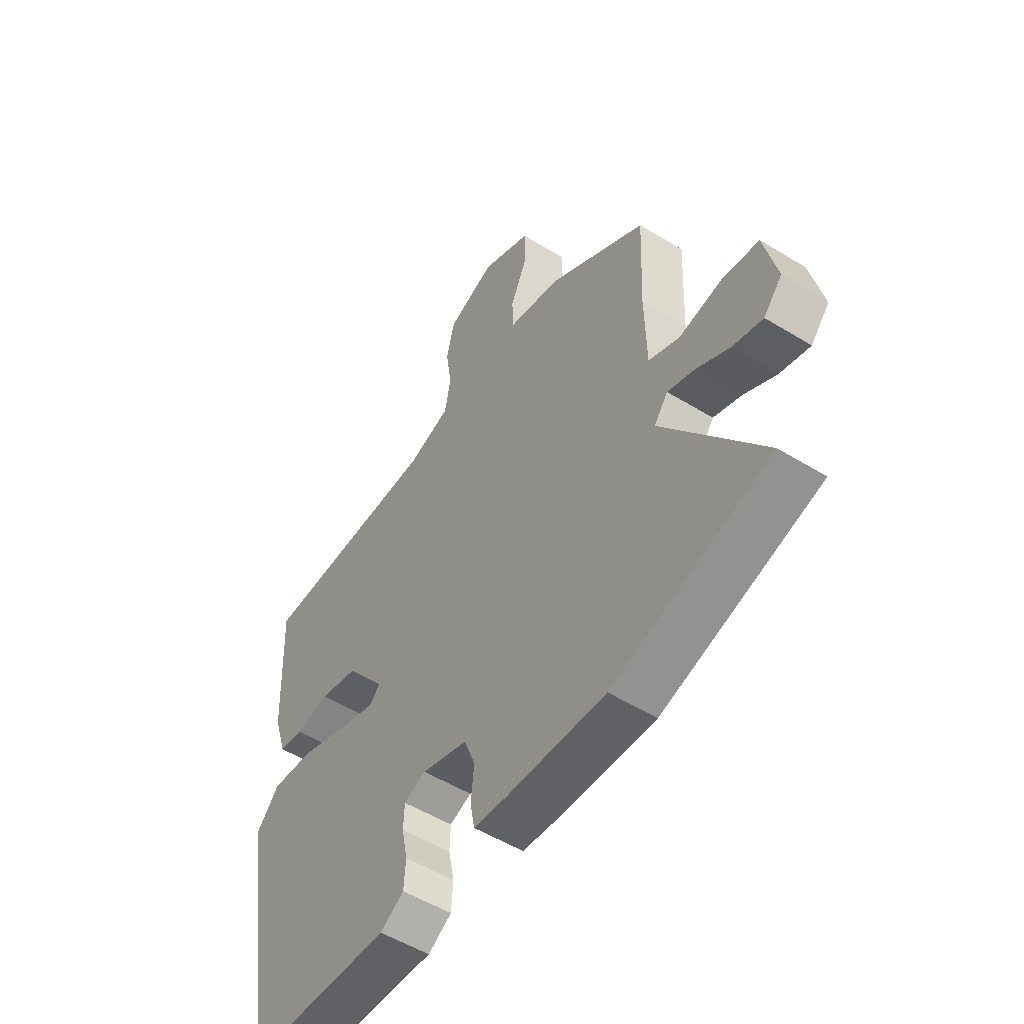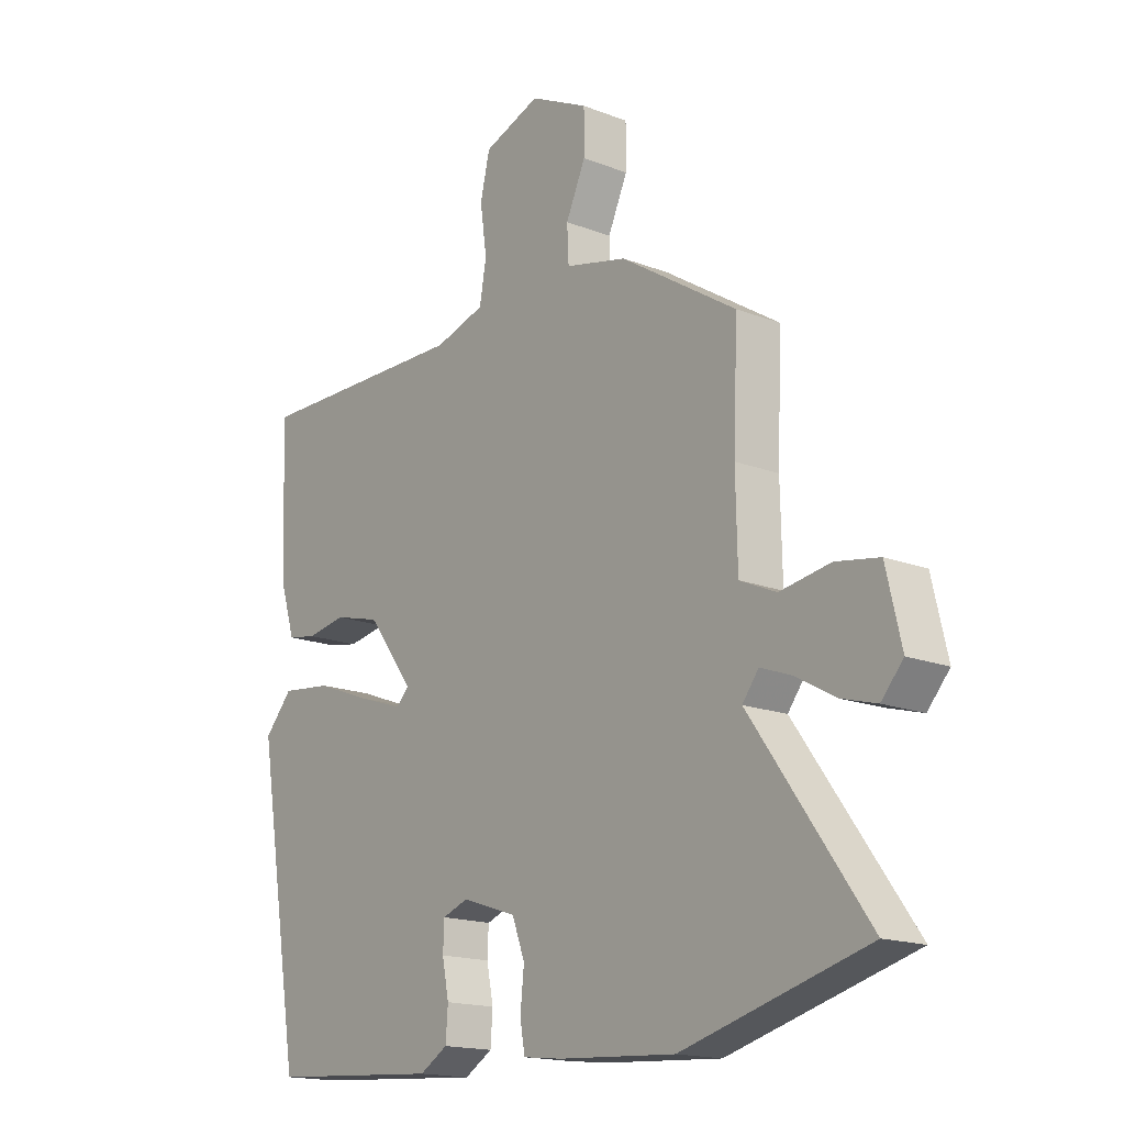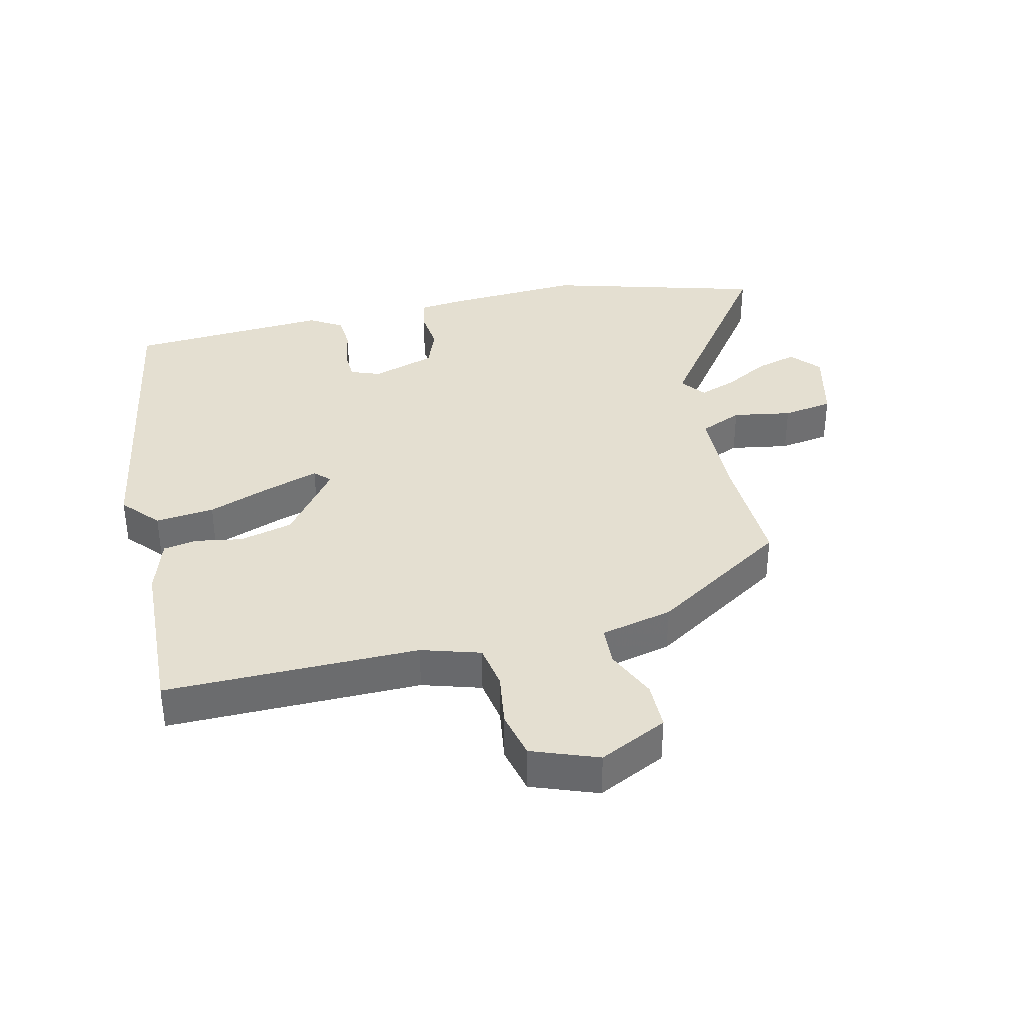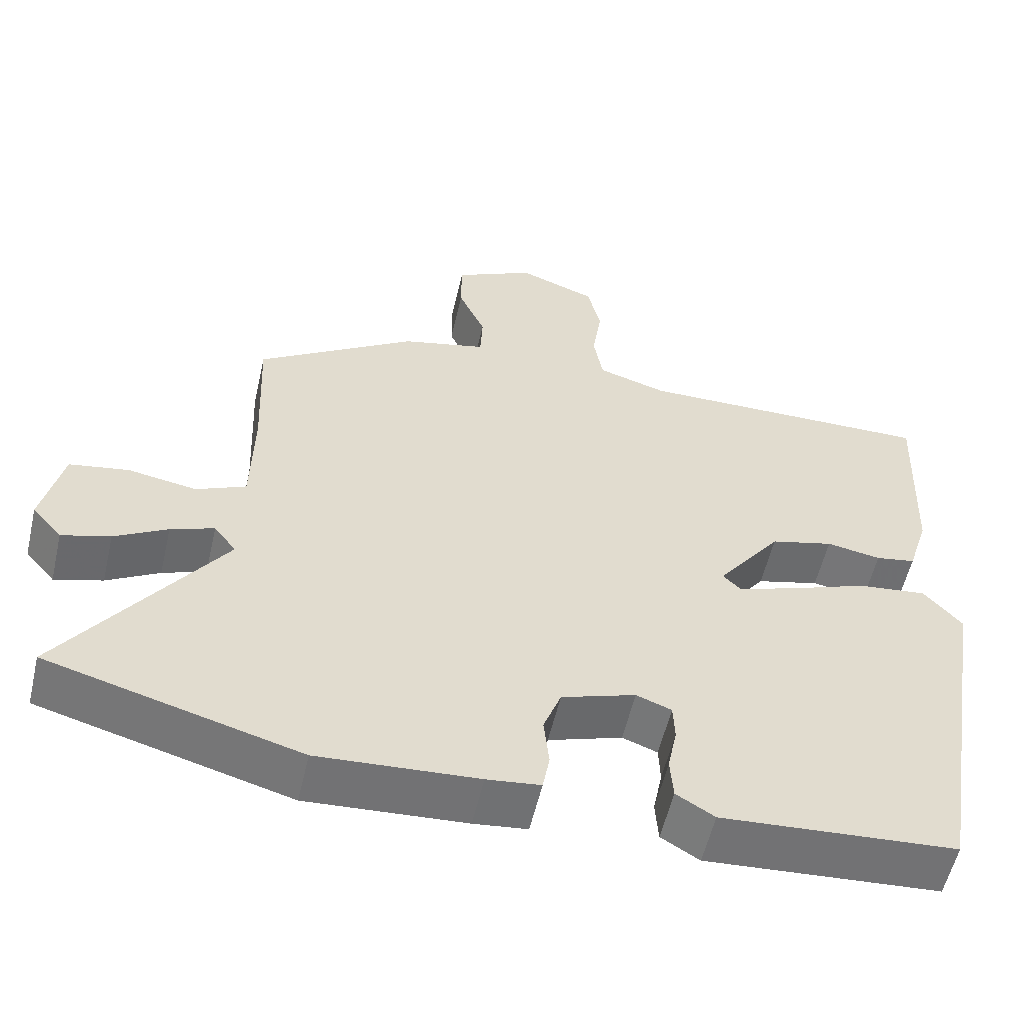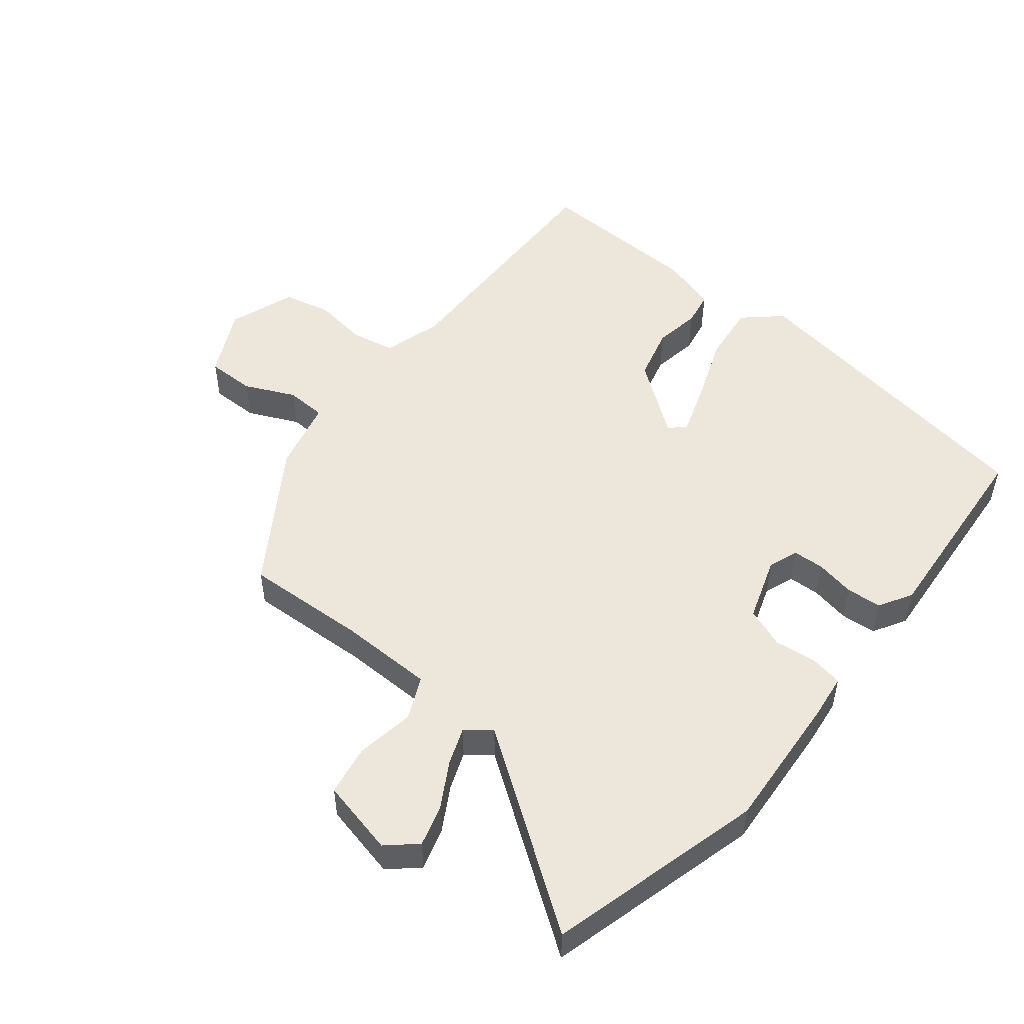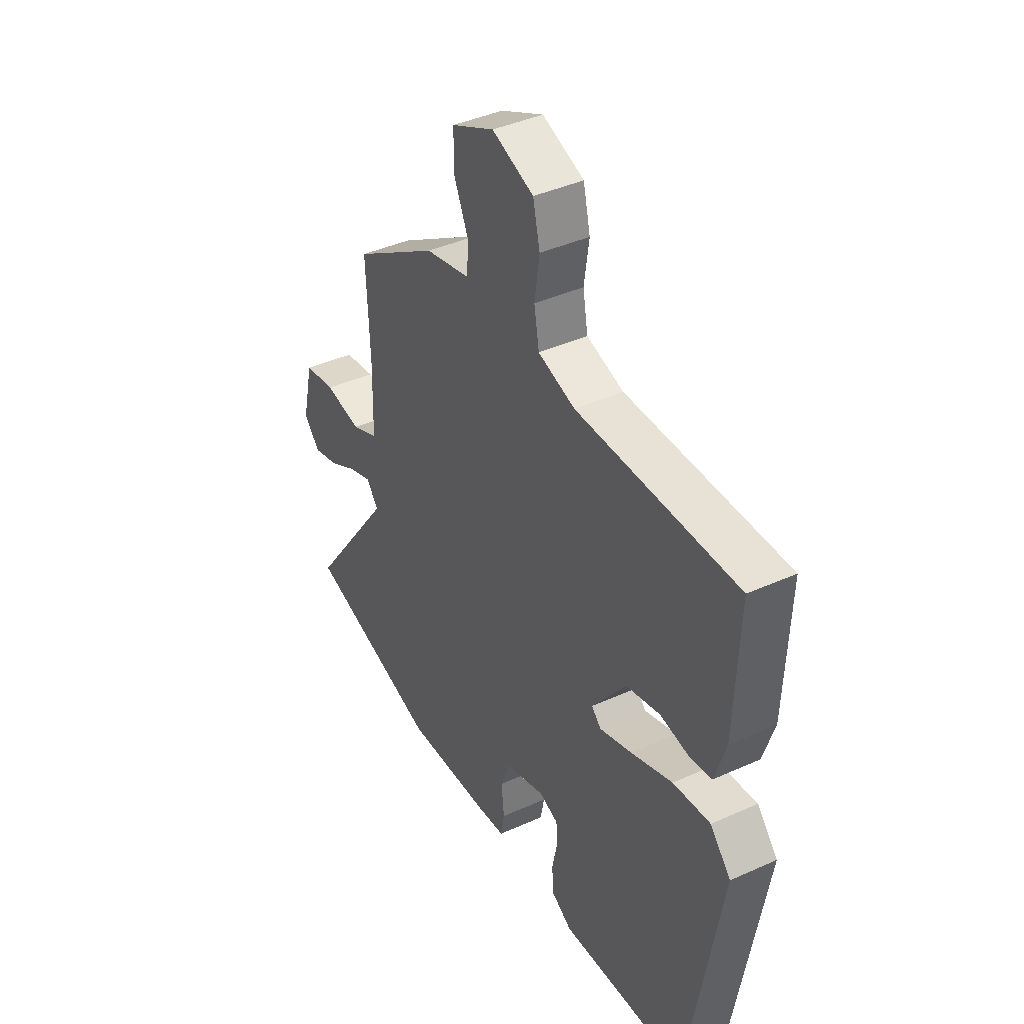
<metadata>
{"format":"obj","ext":"obj","renderer":"f3d","projection":"perspective","resolution":1024,"background":"white","views":[{"elev":-53.0,"azim":56.6,"up":"+Z"},{"elev":-16.6,"azim":51.7,"up":"+Z"},{"elev":36.7,"azim":-12.9,"up":"+Y"},{"elev":-56.2,"azim":167.0,"up":"+Z"},{"elev":51.1,"azim":128.5,"up":"+Y"},{"elev":41.0,"azim":-118.8,"up":"+Z"}]}
</metadata>
<code>
v -0.498 0.07 0.46
v -0.11 0.07 0.455
v -0.02 0.07 0.482
v -0.008 0.07 0.55
v -0.02 0.07 0.633
v -0.003 0.07 0.705
v 0.098 0.07 0.742
v 0.202 0.07 0.691
v 0.202 0.07 0.617
v 0.167 0.07 0.54
v 0.17 0.07 0.478
v 0.28 0.07 0.452
v 0.487 0.07 0.319
v 0.479 0.07 0.132
v 0.482 0.07 -0.012
v 0.547 0.07 -0.041
v 0.637 0.07 -0.026
v 0.714 0.07 -0.039
v 0.741 0.07 -0.155
v 0.702 0.07 -0.199
v 0.639 0.07 -0.181
v 0.57 0.07 -0.142
v 0.513 0.07 -0.121
v 0.484 0.07 -0.159
v 0.691 0.07 -0.448
v 0.362 0.07 -0.538
v 0.154 0.07 -0.525
v 0.084 0.07 -0.517
v 0.075 0.07 -0.468
v 0.082 0.07 -0.403
v 0.059 0.07 -0.342
v -0.038 0.07 -0.31
v -0.084 0.07 -0.327
v -0.086 0.07 -0.375
v -0.074 0.07 -0.435
v -0.078 0.07 -0.489
v -0.128 0.07 -0.519
v -0.435 0.07 -0.498
v -0.515 0.07 -0.014
v -0.465 0.07 0.042
v -0.375 0.07 0.032
v -0.274 0.07 -0.006
v -0.196 0.07 -0.032
v -0.173 0.07 -0.009
v -0.256 0.07 0.101
v -0.338 0.07 0.122
v -0.409 0.07 0.11
v -0.461 0.07 0.119
v -0.488 0.07 0.205
v -0.498 0 0.46
v -0.11 0 0.455
v -0.02 0 0.482
v -0.008 0 0.55
v -0.02 0 0.633
v -0.003 0 0.705
v 0.098 0 0.742
v 0.202 0 0.691
v 0.202 0 0.617
v 0.167 0 0.54
v 0.17 0 0.478
v 0.28 0 0.452
v 0.487 0 0.319
v 0.479 0 0.132
v 0.482 0 -0.012
v 0.547 0 -0.041
v 0.637 0 -0.026
v 0.714 0 -0.039
v 0.741 0 -0.155
v 0.702 0 -0.199
v 0.639 0 -0.181
v 0.57 0 -0.142
v 0.513 0 -0.121
v 0.484 0 -0.159
v 0.691 0 -0.448
v 0.362 0 -0.538
v 0.154 0 -0.525
v 0.084 0 -0.517
v 0.075 0 -0.468
v 0.082 0 -0.403
v 0.059 0 -0.342
v -0.038 0 -0.31
v -0.084 0 -0.327
v -0.086 0 -0.375
v -0.074 0 -0.435
v -0.078 0 -0.489
v -0.128 0 -0.519
v -0.435 0 -0.498
v -0.515 0 -0.014
v -0.465 0 0.042
v -0.375 0 0.032
v -0.274 0 -0.006
v -0.196 0 -0.032
v -0.173 0 -0.009
v -0.256 0 0.101
v -0.338 0 0.122
v -0.409 0 0.11
v -0.461 0 0.119
v -0.488 0 0.205
f 46 47 48 49
f 45 46 49 1
f 44 45 1 2
f 39 40 41 42
f 39 42 43
f 38 39 43
f 37 38 43 44
f 34 35 36 37
f 33 34 37 44
f 27 28 29 30
f 27 30 31
f 24 25 26 27
f 23 24 27 31
f 19 20 21 22
f 19 22 23
f 16 17 18 19
f 15 16 19 23
f 11 12 13 14
f 11 14 15
f 7 8 9 10
f 7 10 11
f 4 5 6 7
f 3 4 7 11
f 32 33 44 2
f 15 23 31 32
f 11 15 32
f 2 3 11 32
f 98 97 96 95
f 50 98 95 94
f 51 50 94 93
f 91 90 89 88
f 92 91 88
f 92 88 87
f 93 92 87 86
f 86 85 84 83
f 93 86 83 82
f 79 78 77 76
f 80 79 76
f 76 75 74 73
f 80 76 73 72
f 71 70 69 68
f 72 71 68
f 68 67 66 65
f 72 68 65 64
f 63 62 61 60
f 64 63 60
f 59 58 57 56
f 60 59 56
f 56 55 54 53
f 60 56 53 52
f 51 93 82 81
f 81 80 72 64
f 81 64 60
f 81 60 52 51
f 1 50 51 2
f 2 51 52 3
f 3 52 53 4
f 4 53 54 5
f 5 54 55 6
f 6 55 56 7
f 7 56 57 8
f 8 57 58 9
f 9 58 59 10
f 10 59 60 11
f 11 60 61 12
f 12 61 62 13
f 13 62 63 14
f 14 63 64 15
f 15 64 65 16
f 16 65 66 17
f 17 66 67 18
f 18 67 68 19
f 19 68 69 20
f 20 69 70 21
f 21 70 71 22
f 22 71 72 23
f 23 72 73 24
f 24 73 74 25
f 25 74 75 26
f 26 75 76 27
f 27 76 77 28
f 28 77 78 29
f 29 78 79 30
f 30 79 80 31
f 31 80 81 32
f 32 81 82 33
f 33 82 83 34
f 34 83 84 35
f 35 84 85 36
f 36 85 86 37
f 37 86 87 38
f 38 87 88 39
f 39 88 89 40
f 40 89 90 41
f 41 90 91 42
f 42 91 92 43
f 43 92 93 44
f 44 93 94 45
f 45 94 95 46
f 46 95 96 47
f 47 96 97 48
f 48 97 98 49
f 49 98 50 1

</code>
